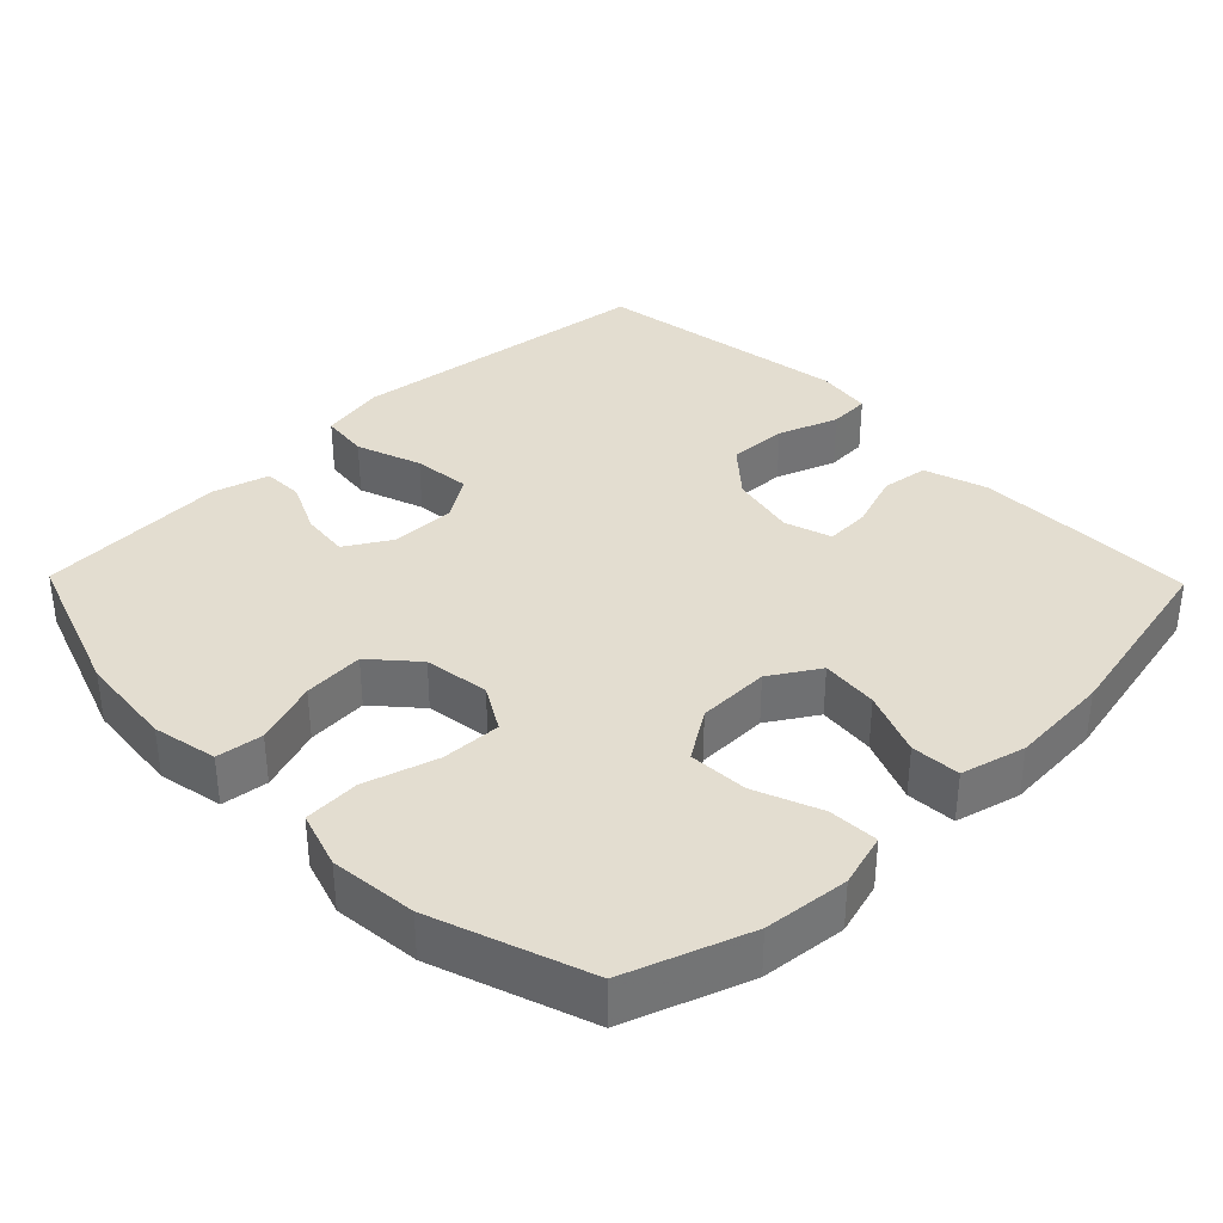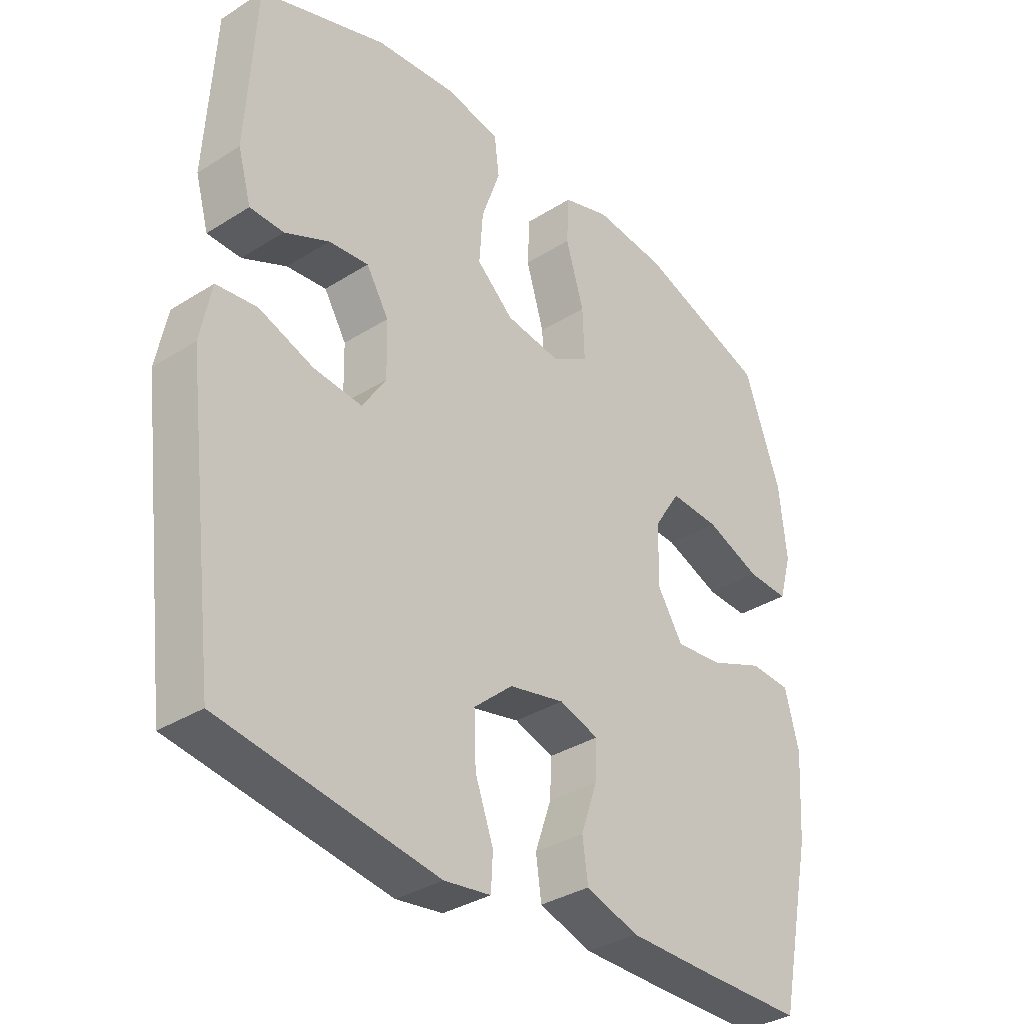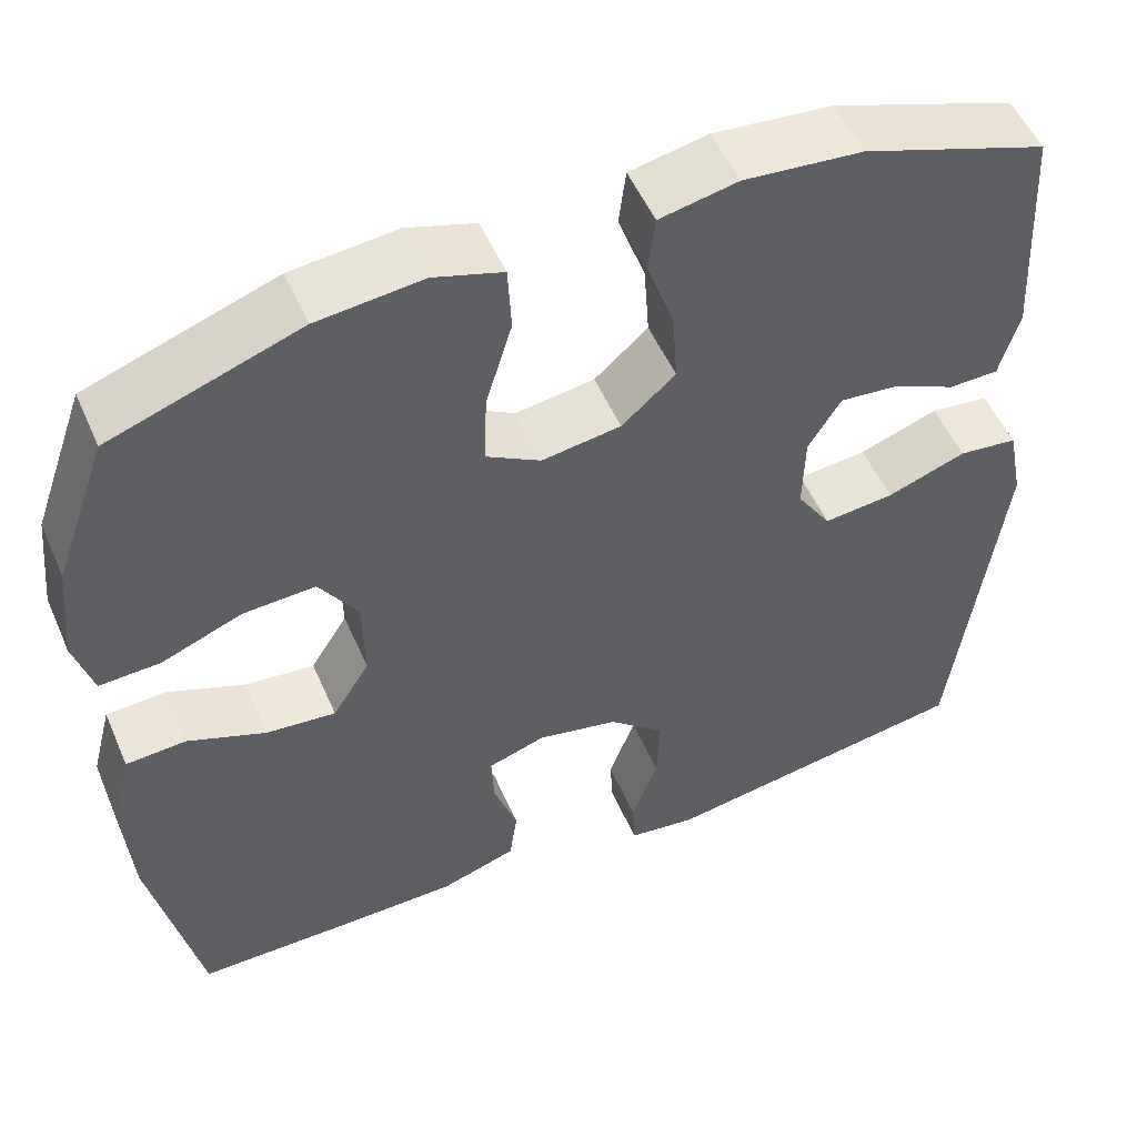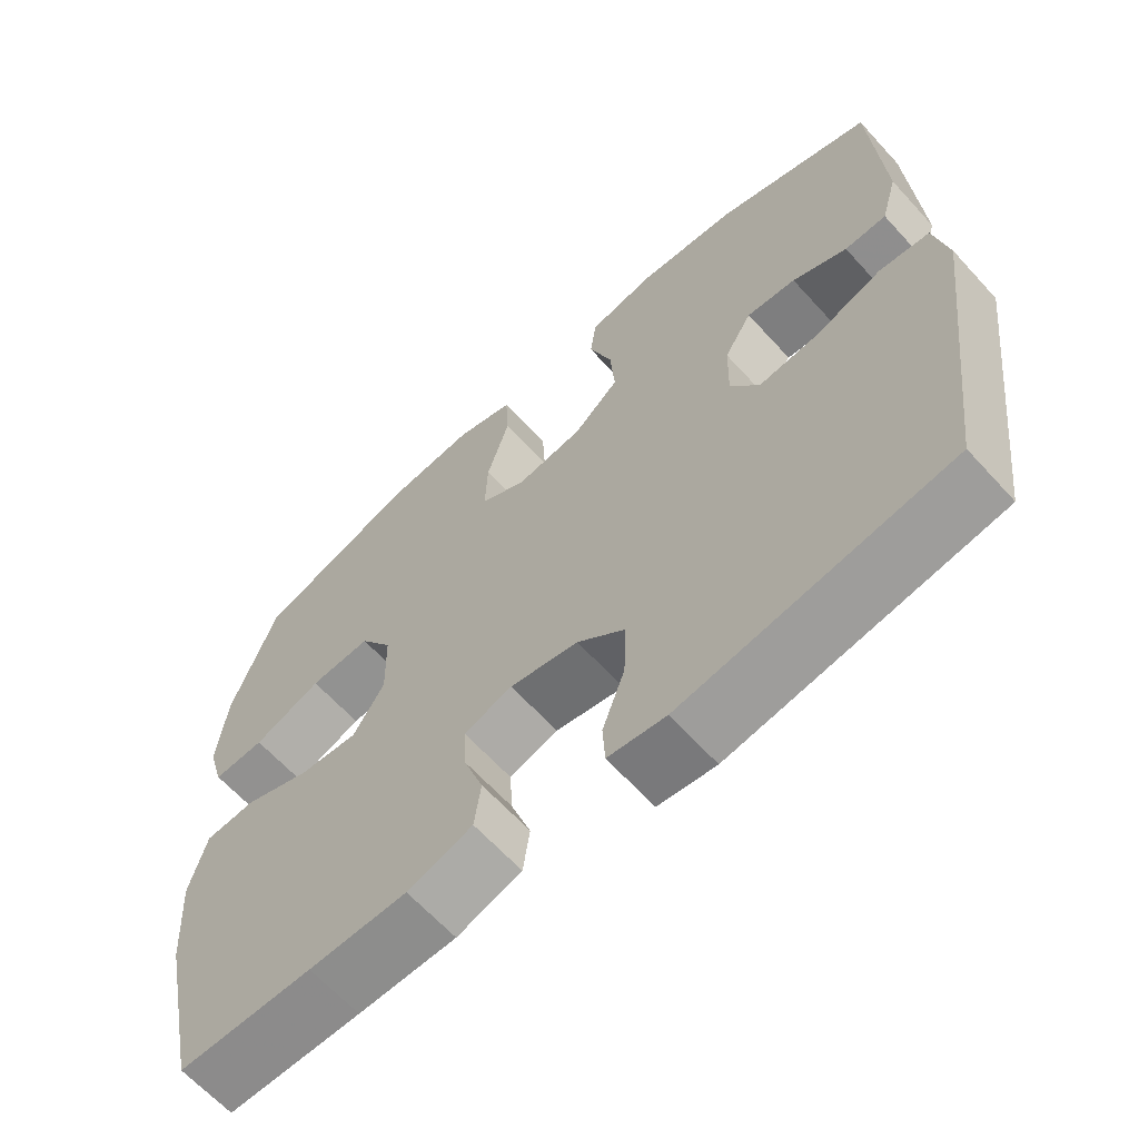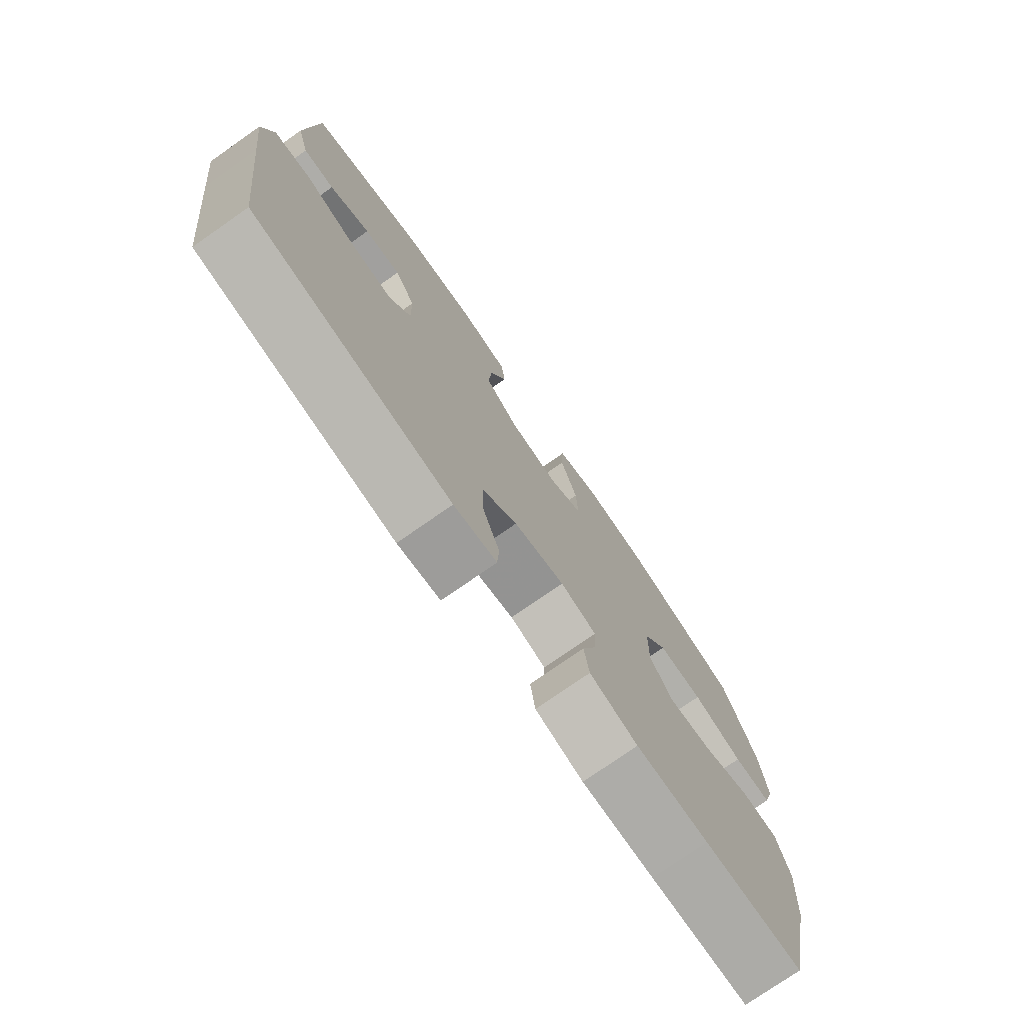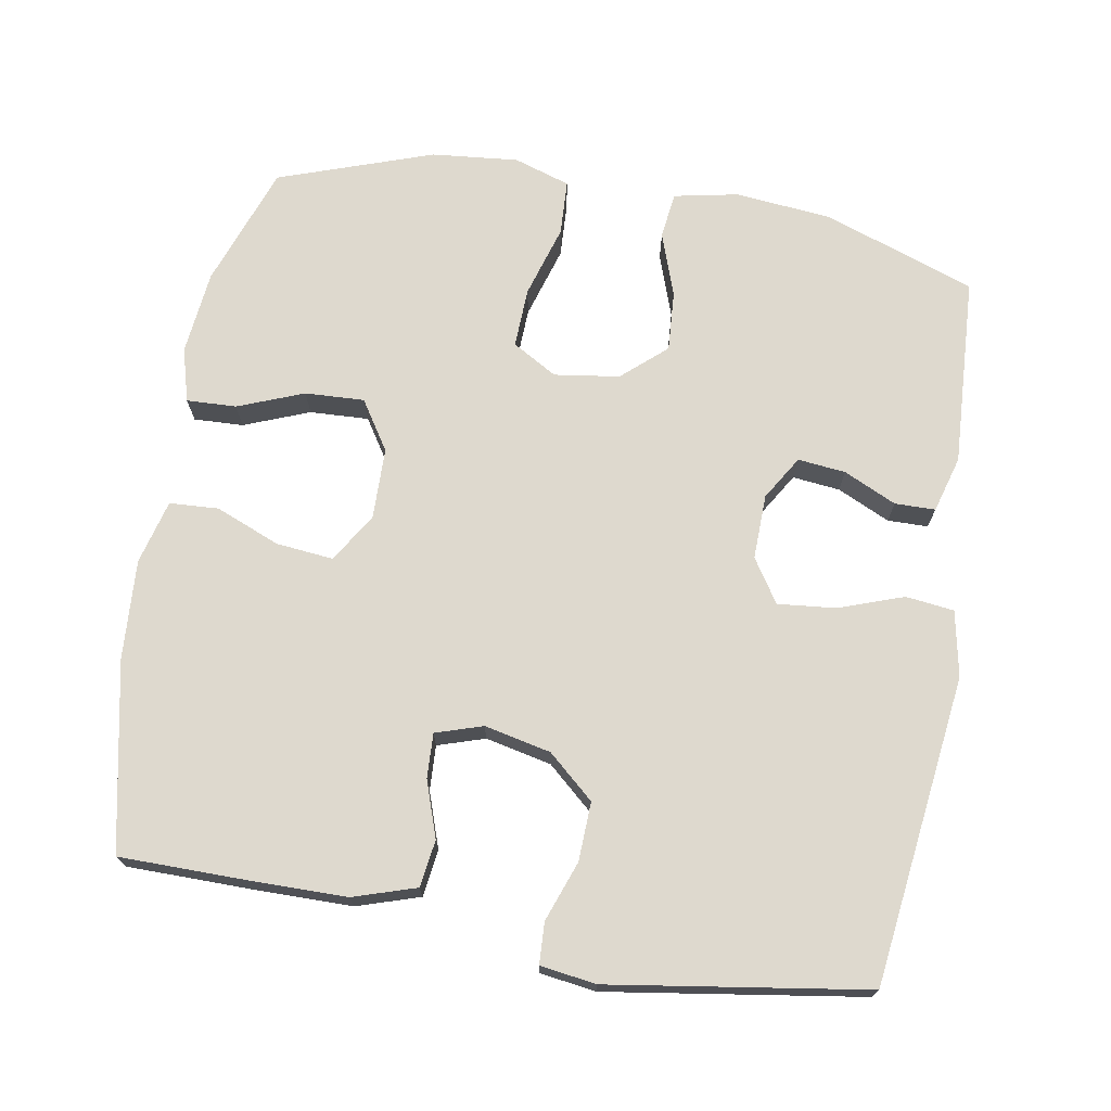
<metadata>
{"format":"obj","ext":"obj","renderer":"f3d","projection":"perspective","resolution":1024,"background":"white","views":[{"elev":35.6,"azim":45.7,"up":"+Y"},{"elev":-34.4,"azim":-49.6,"up":"+Z"},{"elev":52.7,"azim":156.7,"up":"+Z"},{"elev":-64.2,"azim":-137.7,"up":"+Z"},{"elev":-76.4,"azim":-55.1,"up":"+Z"},{"elev":71.6,"azim":-170.1,"up":"+Y"}]}
</metadata>
<code>
v 0.5 0.07 0.5
v 0.56 0.07 0.331
v 0.572 0.07 0.214
v 0.551 0.07 0.14
v 0.482 0.07 0.143
v 0.391 0.07 0.179
v 0.309 0.07 0.183
v 0.265 0.07 0.115
v 0.263 0.07 0.015
v 0.305 0.07 -0.052
v 0.384 0.07 -0.044
v 0.473 0.07 -0.008
v 0.541 0.07 -0.012
v 0.564 0.07 -0.101
v 0.555 0.07 -0.239
v 0.5 0.07 -0.5
v 0.321 0.07 -0.501
v 0.19 0.07 -0.5
v 0.103 0.07 -0.472
v 0.094 0.07 -0.407
v 0.121 0.07 -0.329
v 0.124 0.07 -0.267
v 0.059 0.07 -0.246
v -0.033 0.07 -0.266
v -0.097 0.07 -0.322
v -0.094 0.07 -0.404
v -0.064 0.07 -0.487
v -0.067 0.07 -0.544
v -0.144 0.07 -0.555
v -0.5 0.07 -0.5
v -0.536 0.07 -0.209
v -0.553 0.07 -0.071
v -0.535 0.07 0.02
v -0.468 0.07 0.028
v -0.378 0.07 -0.004
v -0.298 0.07 -0.012
v -0.259 0.07 0.048
v -0.261 0.07 0.138
v -0.298 0.07 0.199
v -0.364 0.07 0.192
v -0.437 0.07 0.158
v -0.493 0.07 0.159
v -0.515 0.07 0.237
v -0.5 0.07 0.5
v -0.29 0.07 0.574
v -0.156 0.07 0.587
v -0.067 0.07 0.569
v -0.059 0.07 0.505
v -0.09 0.07 0.417
v -0.096 0.07 0.333
v -0.035 0.07 0.279
v 0.055 0.07 0.266
v 0.117 0.07 0.302
v 0.114 0.07 0.385
v 0.084 0.07 0.485
v 0.088 0.07 0.562
v 0.166 0.07 0.587
v 0.286 0.07 0.575
v 0.5 0 0.5
v 0.56 0 0.331
v 0.572 0 0.214
v 0.551 0 0.14
v 0.482 0 0.143
v 0.391 0 0.179
v 0.309 0 0.183
v 0.265 0 0.115
v 0.263 0 0.015
v 0.305 0 -0.052
v 0.384 0 -0.044
v 0.473 0 -0.008
v 0.541 0 -0.012
v 0.564 0 -0.101
v 0.555 0 -0.239
v 0.5 0 -0.5
v 0.321 0 -0.501
v 0.19 0 -0.5
v 0.103 0 -0.472
v 0.094 0 -0.407
v 0.121 0 -0.329
v 0.124 0 -0.267
v 0.059 0 -0.246
v -0.033 0 -0.266
v -0.097 0 -0.322
v -0.094 0 -0.404
v -0.064 0 -0.487
v -0.067 0 -0.544
v -0.144 0 -0.555
v -0.5 0 -0.5
v -0.536 0 -0.209
v -0.553 0 -0.071
v -0.535 0 0.02
v -0.468 0 0.028
v -0.378 0 -0.004
v -0.298 0 -0.012
v -0.259 0 0.048
v -0.261 0 0.138
v -0.298 0 0.199
v -0.364 0 0.192
v -0.437 0 0.158
v -0.493 0 0.159
v -0.515 0 0.237
v -0.5 0 0.5
v -0.29 0 0.574
v -0.156 0 0.587
v -0.067 0 0.569
v -0.059 0 0.505
v -0.09 0 0.417
v -0.096 0 0.333
v -0.035 0 0.279
v 0.055 0 0.266
v 0.117 0 0.302
v 0.114 0 0.385
v 0.084 0 0.485
v 0.088 0 0.562
v 0.166 0 0.587
v 0.286 0 0.575
f 54 55 56 57
f 53 54 57 58
f 46 47 48 49
f 46 49 50
f 45 46 50
f 44 45 50
f 43 44 50 51
f 40 41 42 43
f 39 40 43 51
f 32 33 34 35
f 32 35 36
f 31 32 36
f 30 31 36
f 29 30 36 37
f 26 27 28 29
f 25 26 29 37
f 18 19 20 21
f 18 21 22
f 17 18 22
f 16 17 22
f 15 16 22
f 14 15 22 23
f 11 12 13 14
f 10 11 14 23
f 3 4 5 6
f 3 6 7
f 2 3 7
f 53 58 1 2
f 52 53 2 7
f 38 39 51 52
f 38 52 7 8
f 24 25 37 38
f 24 38 8 9
f 9 10 23 24
f 115 114 113 112
f 116 115 112 111
f 107 106 105 104
f 108 107 104
f 108 104 103
f 108 103 102
f 109 108 102 101
f 101 100 99 98
f 109 101 98 97
f 93 92 91 90
f 94 93 90
f 94 90 89
f 94 89 88
f 95 94 88 87
f 87 86 85 84
f 95 87 84 83
f 79 78 77 76
f 80 79 76
f 80 76 75
f 80 75 74
f 80 74 73
f 81 80 73 72
f 72 71 70 69
f 81 72 69 68
f 64 63 62 61
f 65 64 61
f 65 61 60
f 60 59 116 111
f 65 60 111 110
f 110 109 97 96
f 66 65 110 96
f 96 95 83 82
f 67 66 96 82
f 82 81 68 67
f 1 59 60 2
f 2 60 61 3
f 3 61 62 4
f 4 62 63 5
f 5 63 64 6
f 6 64 65 7
f 7 65 66 8
f 8 66 67 9
f 9 67 68 10
f 10 68 69 11
f 11 69 70 12
f 12 70 71 13
f 13 71 72 14
f 14 72 73 15
f 15 73 74 16
f 16 74 75 17
f 17 75 76 18
f 18 76 77 19
f 19 77 78 20
f 20 78 79 21
f 21 79 80 22
f 22 80 81 23
f 23 81 82 24
f 24 82 83 25
f 25 83 84 26
f 26 84 85 27
f 27 85 86 28
f 28 86 87 29
f 29 87 88 30
f 30 88 89 31
f 31 89 90 32
f 32 90 91 33
f 33 91 92 34
f 34 92 93 35
f 35 93 94 36
f 36 94 95 37
f 37 95 96 38
f 38 96 97 39
f 39 97 98 40
f 40 98 99 41
f 41 99 100 42
f 42 100 101 43
f 43 101 102 44
f 44 102 103 45
f 45 103 104 46
f 46 104 105 47
f 47 105 106 48
f 48 106 107 49
f 49 107 108 50
f 50 108 109 51
f 51 109 110 52
f 52 110 111 53
f 53 111 112 54
f 54 112 113 55
f 55 113 114 56
f 56 114 115 57
f 57 115 116 58
f 58 116 59 1

</code>
